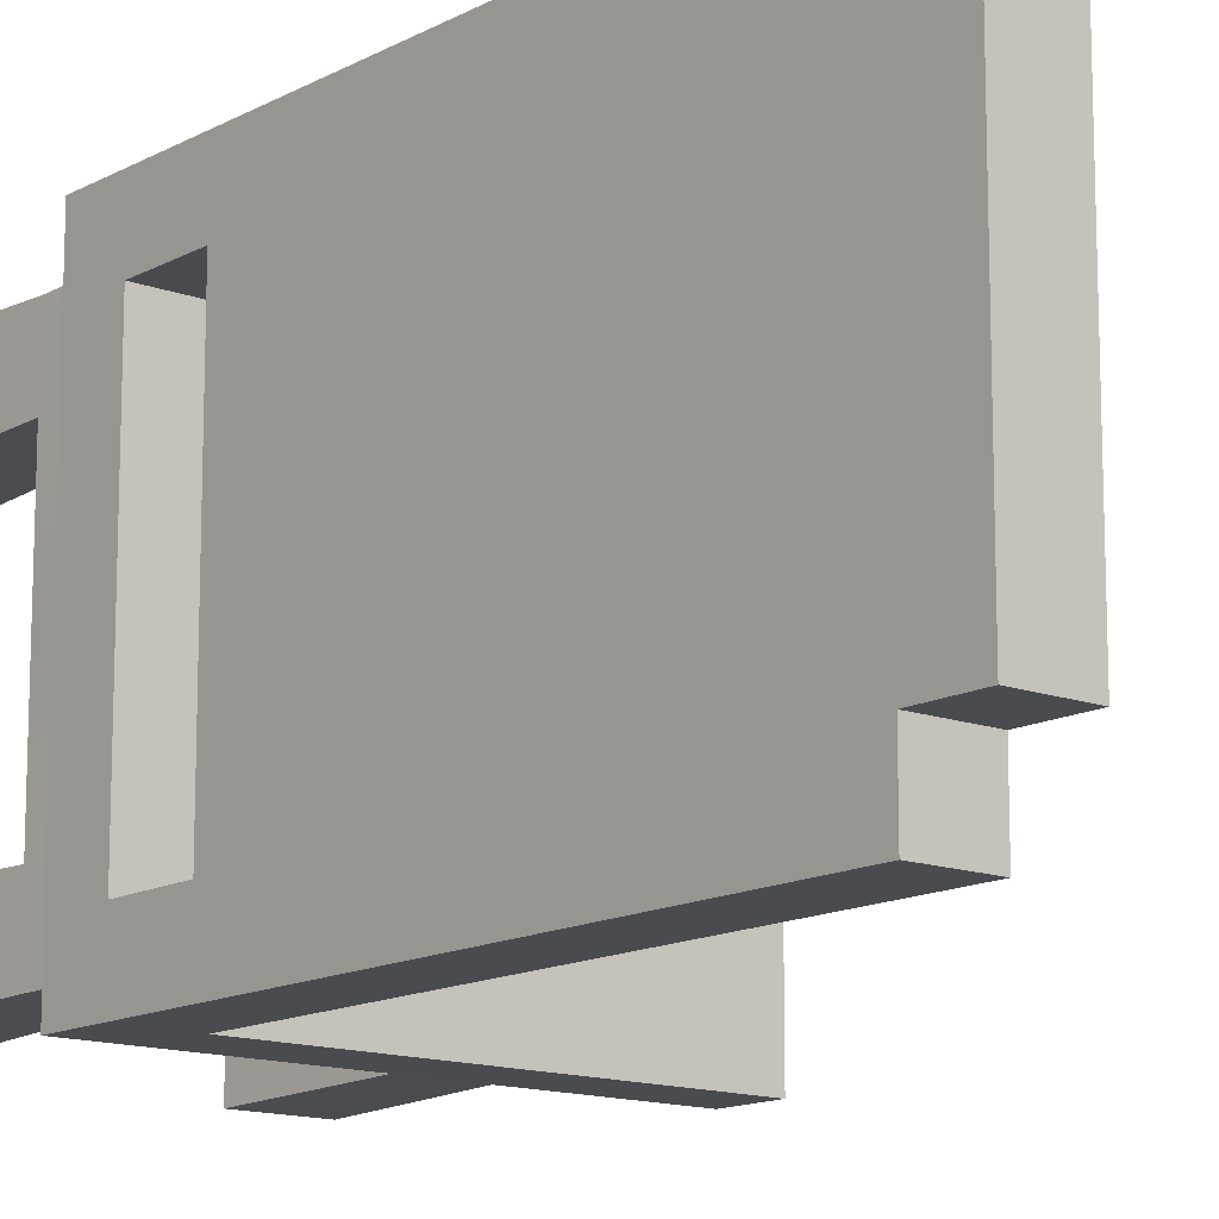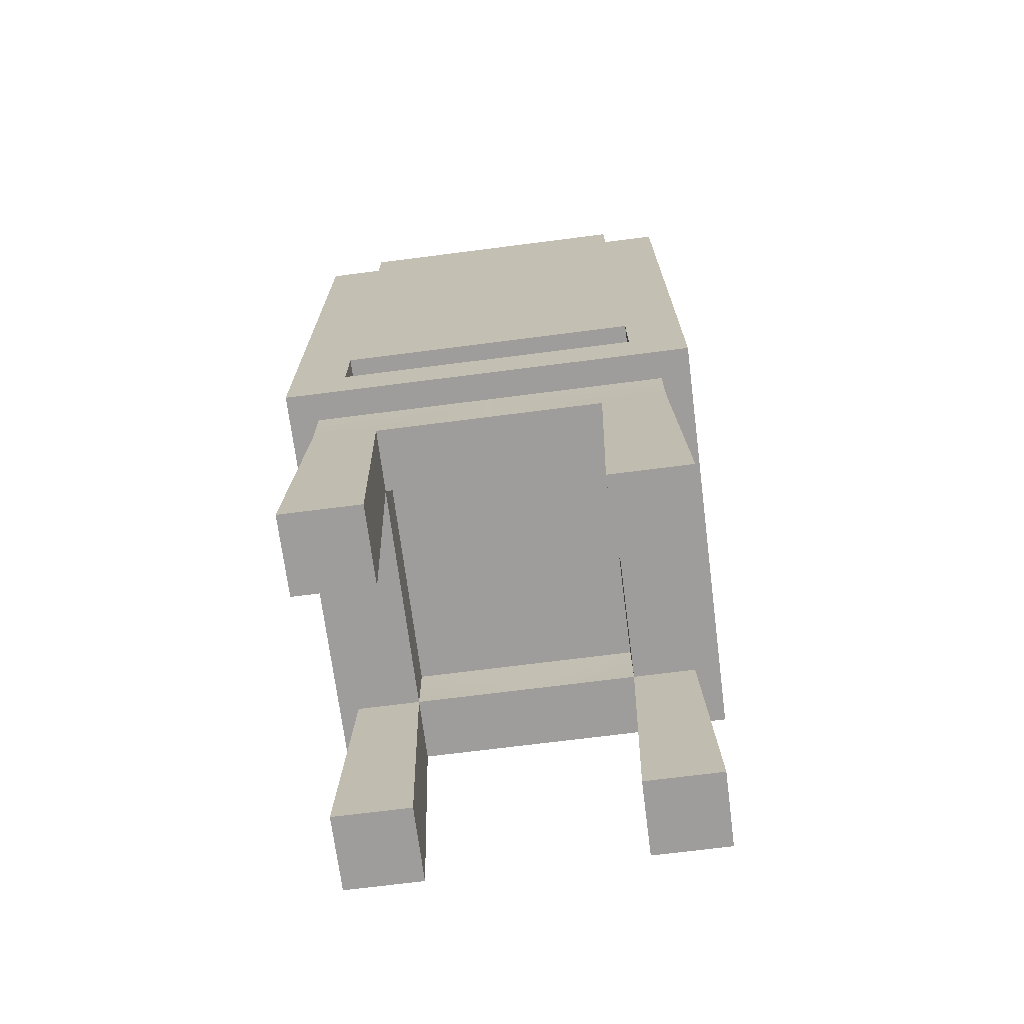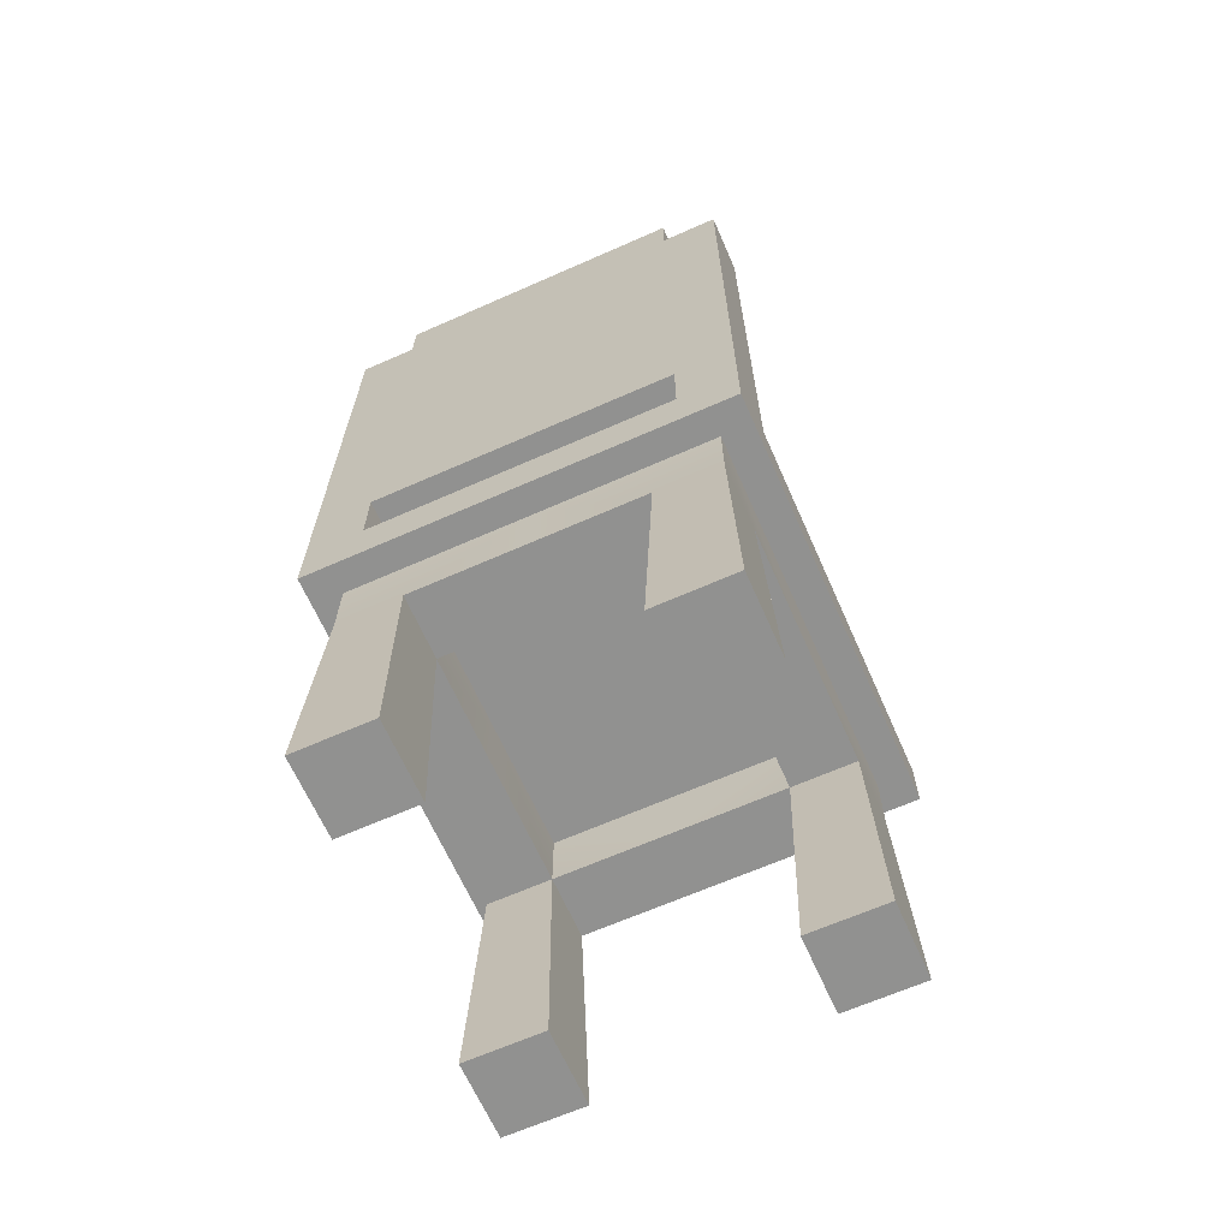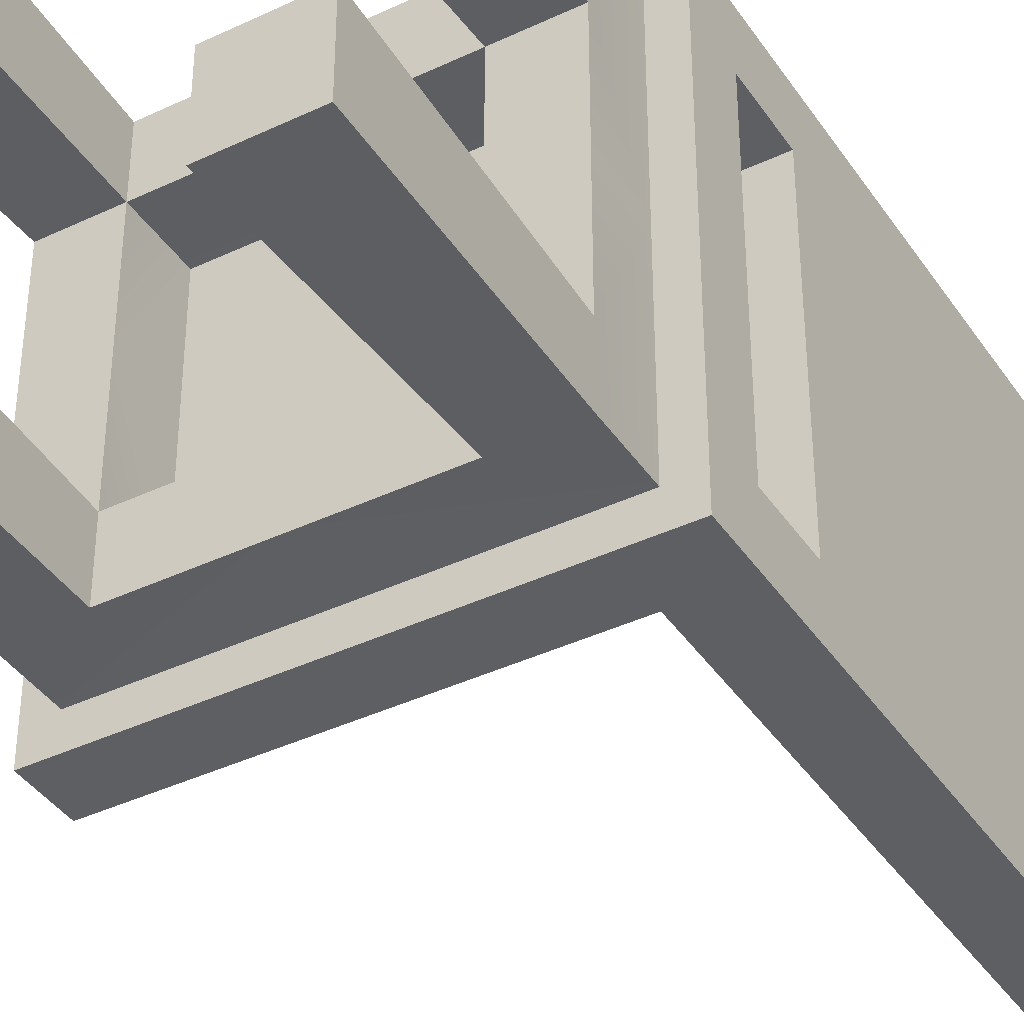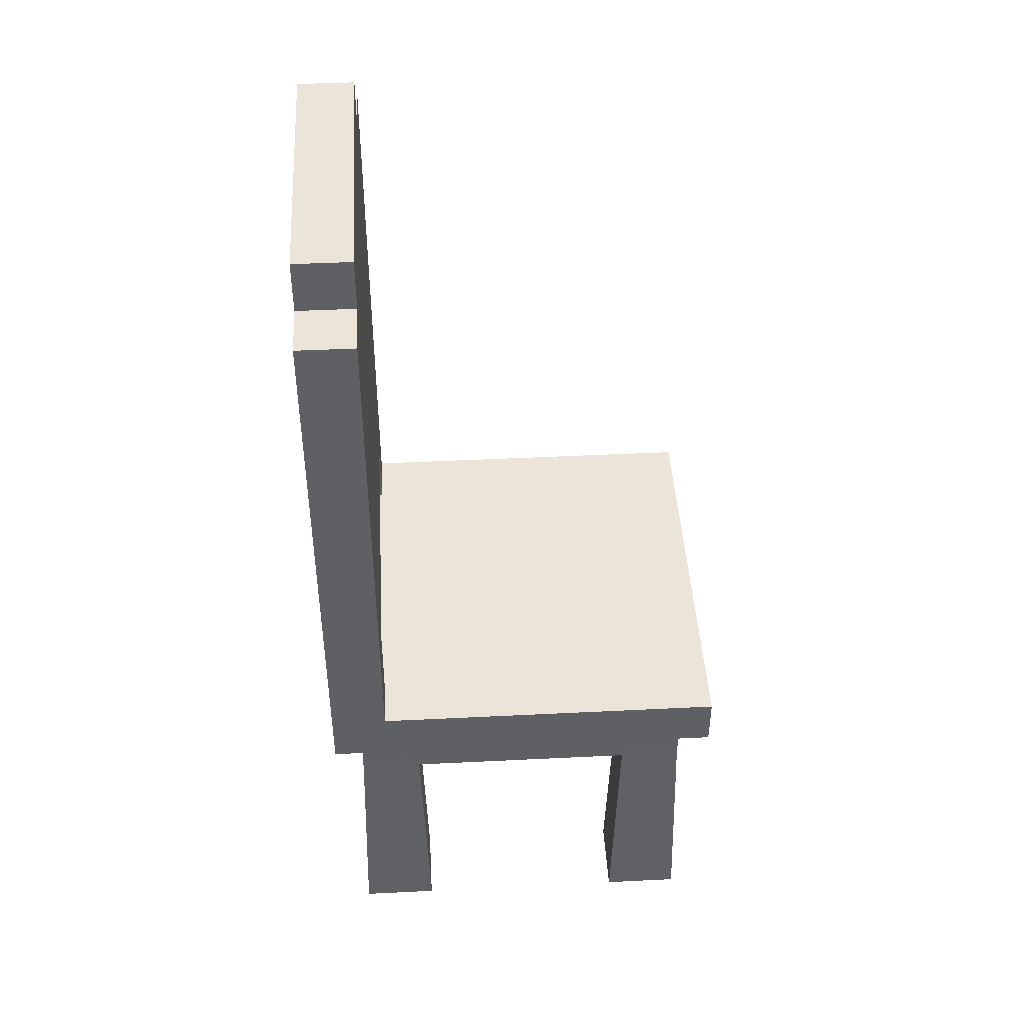
<metadata>
{"format":"obj","ext":"obj","renderer":"f3d","projection":"perspective","resolution":1024,"background":"white","views":[{"elev":-13.7,"azim":-39.7,"up":"+Y"},{"elev":-70.7,"azim":-82.7,"up":"+Z"},{"elev":-66.0,"azim":-66.1,"up":"+Z"},{"elev":-39.6,"azim":-149.5,"up":"+Y"},{"elev":44.7,"azim":-3.3,"up":"+Z"}]}
</metadata>
<code>
g Chair
v -0.007585 -0.007407 0.01008
v -0.007873 -0.007695 -0.0002066
v -0.007873 -0.004444 -0.0002066
v -0.007585 -0.004732 0.01008
v -0.007585 -0.007407 0.01275
v -0.007585 0 0.01275
v -0.007585 0 0.01008
v -0.007585 0.004732 0.01008
v -0.007585 0.007407 0.01275
v -0.007585 0.007407 0.01008
v -0.007873 0.004444 -0.0002066
v -0.007873 0.007695 -0.0002066
v -0.007585 -0.004732 0.01008
v -0.007873 -0.004444 -0.0002066
v -0.004622 -0.004444 -0.0002066
v -0.00491 -0.004732 0.01008
v 0 -0.004732 0.01275
v -0.00491 -0.004732 0.01275
v 0 -0.004732 0.01008
v 0.00491 -0.004732 0.01008
v 0.00491 -0.004732 0.01275
v 0.007585 -0.004732 0.01008
v 0.004622 -0.004444 -0.0002066
v 0.007873 -0.004444 -0.0002066
v -0.00491 -0.004732 0.01008
v -0.004622 -0.004444 -0.0002066
v -0.004622 -0.007695 -0.0002066
v -0.00491 -0.007407 0.01008
v -0.00491 -0.004732 0.01275
v -0.00491 0 0.01008
v -0.00491 0 0.01275
v -0.00491 0.004732 0.01275
v -0.00491 0.004732 0.01008
v -0.00491 0.007407 0.01008
v -0.004622 0.007695 -0.0002066
v -0.004622 0.004444 -0.0002066
v -0.00491 -0.007407 0.01008
v -0.004622 -0.007695 -0.0002066
v -0.007873 -0.007695 -0.0002066
v -0.007585 -0.007407 0.01008
v -0.007585 -0.007407 0.01275
v 0 -0.007407 0.01008
v 0 -0.007407 0.01275
v 0.007585 -0.007407 0.01275
v 0.00491 -0.007407 0.01008
v 0.007585 -0.007407 0.01008
v 0.007873 -0.007695 -0.0002066
v 0.004622 -0.007695 -0.0002066
v -0.007873 -0.007695 -0.0002066
v -0.004622 -0.007695 -0.0002066
v -0.004622 -0.004444 -0.0002066
v -0.007873 -0.004444 -0.0002066
v -0.00491 -0.004732 0.01008
v -0.007585 0 0.01008
v -0.007585 -0.004732 0.01008
v -0.00491 0 0.01008
v -0.00491 0.004732 0.01008
v -0.007585 0.004732 0.01008
v -0.00491 -0.007407 0.01008
v 0 -0.004732 0.01008
v 0 -0.007407 0.01008
v 0.00491 -0.007407 0.01008
v 0.00491 -0.004732 0.01008
v -0.00491 0.007407 0.01008
v 0 0.004732 0.01008
v 0 0.007407 0.01008
v 0.00491 0.007407 0.01008
v 0.00491 0.004732 0.01008
v 0.007585 -0.004732 0.01008
v 0.007585 0 0.01008
v 0.007585 0.004732 0.01008
v 0.00491 0 0.01008
v 0.007585 -0.007407 0.01008
v 0.007873 -0.004444 -0.0002066
v 0.007873 -0.007695 -0.0002066
v 0.007585 -0.004732 0.01008
v 0.007585 -0.007407 0.01275
v 0.007585 0 0.01275
v 0.007585 0 0.01008
v 0.007585 0.004732 0.01008
v 0.007585 0.007407 0.01275
v 0.007585 0.007407 0.01008
v 0.007873 0.004444 -0.0002066
v 0.007873 0.007695 -0.0002066
v 0.00491 -0.004732 0.01008
v 0.00491 -0.007407 0.01008
v 0.004622 -0.007695 -0.0002066
v 0.004622 -0.004444 -0.0002066
v 0.00491 -0.004732 0.01275
v 0.00491 0 0.01008
v 0.00491 0 0.01275
v 0.00491 0.004732 0.01275
v 0.00491 0.004732 0.01008
v 0.004622 0.004444 -0.0002066
v 0.004622 0.007695 -0.0002066
v 0.00491 0.007407 0.01008
v 0.007873 -0.007695 -0.0002066
v 0.007873 -0.004444 -0.0002066
v 0.004622 -0.004444 -0.0002066
v 0.004622 -0.007695 -0.0002066
v -0.007585 0.004732 0.01008
v -0.004622 0.004444 -0.0002066
v -0.007873 0.004444 -0.0002066
v -0.00491 0.004732 0.01008
v -0.00491 0.004732 0.01275
v 0 0.004732 0.01275
v 0 0.004732 0.01008
v 0.00491 0.004732 0.01008
v 0.00491 0.004732 0.01275
v 0.007585 0.004732 0.01008
v 0.004622 0.004444 -0.0002066
v 0.007873 0.004444 -0.0002066
v -0.00491 0.007407 0.01008
v -0.007873 0.007695 -0.0002066
v -0.004622 0.007695 -0.0002066
v -0.007585 0.007407 0.01008
v -0.007585 0.007407 0.01275
v 0 0.007407 0.01008
v 0 0.007407 0.01275
v 0.007585 0.007407 0.01275
v 0.00491 0.007407 0.01008
v 0.007585 0.007407 0.01008
v 0.007873 0.007695 -0.0002066
v 0.004622 0.007695 -0.0002066
v -0.007873 0.007695 -0.0002066
v -0.007873 0.004444 -0.0002066
v -0.004622 0.004444 -0.0002066
v -0.004622 0.007695 -0.0002066
v 0.007873 0.007695 -0.0002066
v 0.004622 0.007695 -0.0002066
v 0.004622 0.004444 -0.0002066
v 0.007873 0.004444 -0.0002066
v -0.008758 0 0.01501
v -0.00634 -0.006264 0.01501
v -0.008758 -0.006264 0.01501
v 0 0 0.01501
v -0.00634 -0.008652 0.01501
v 0 -0.008652 0.01501
v 0.008758 -0.008652 0.01501
v 0.008758 0 0.01501
v 0.008758 0.008652 0.01501
v 0 0.008652 0.01501
v -0.00634 0.008652 0.01501
v -0.00634 0.006264 0.01501
v -0.008758 0.006264 0.01501
v -0.00634 -0.006264 0.01501
v -0.00634 -0.006264 0.0179
v -0.008758 -0.006264 0.0179
v -0.008758 -0.006264 0.01501
v -0.00634 -0.008652 0.01501
v -0.00634 -0.006264 0.0179
v -0.00634 -0.006264 0.01501
v -0.00634 -0.008652 0.0179
v -0.00634 -0.006264 0.01973
v -0.00634 -0.008652 0.01973
v -0.00634 0.006264 0.0179
v -0.00634 -0.006264 0.0372
v -0.00634 -0.008652 0.0372
v -0.00634 0.006264 0.01973
v -0.00634 0.008652 0.0179
v -0.00634 0.008652 0.01501
v -0.00634 0.006264 0.01501
v -0.00634 0.008652 0.01973
v -0.00634 0.006264 0.0372
v -0.00634 0.008652 0.0372
v -0.00634 0.006264 0.03944
v -0.00634 -0.006264 0.03944
v -0.008758 -0.008652 0.01973
v -0.008758 -0.008652 0.0372
v -0.00634 -0.008652 0.0372
v -0.00634 -0.008652 0.01973
v -0.008758 -0.008652 0.0179
v -0.00634 -0.008652 0.0179
v -0.008758 -0.008652 0.01501
v -0.00634 -0.008652 0.01501
v 0 -0.008652 0.01501
v -0.008758 -0.008652 0.01275
v 0 -0.008652 0.01275
v 0.008758 -0.008652 0.01275
v 0.008758 -0.008652 0.01501
v -0.008758 -0.008652 0.0372
v -0.008758 -0.006264 0.0372
v -0.00634 -0.006264 0.0372
v -0.00634 -0.008652 0.0372
v -0.008758 -0.006264 0.03944
v -0.008758 0.006264 0.03944
v -0.00634 0.006264 0.03944
v -0.00634 -0.006264 0.03944
v -0.008758 -0.006264 0.0372
v -0.008758 -0.006264 0.03944
v -0.00634 -0.006264 0.03944
v -0.00634 -0.006264 0.0372
v 0.008758 0.008652 0.01275
v 0.008758 0.008652 0.01501
v 0 0.008652 0.01501
v 0 0.008652 0.01275
v -0.008758 0.008652 0.01501
v -0.008758 0.008652 0.01275
v -0.00634 0.008652 0.01501
v -0.00634 0.008652 0.0179
v -0.008758 0.008652 0.0179
v -0.00634 0.008652 0.01973
v -0.008758 0.008652 0.01973
v -0.00634 0.008652 0.0372
v -0.008758 0.008652 0.0372
v 0.008758 0 0.01275
v 0.008758 0.008652 0.01501
v 0.008758 0.008652 0.01275
v 0.008758 0 0.01501
v 0.008758 -0.008652 0.01501
v 0.008758 -0.008652 0.01275
v -0.00634 0.006264 0.01501
v -0.008758 0.006264 0.01501
v -0.008758 0.006264 0.0179
v -0.00634 0.006264 0.0179
v -0.008758 0.008652 0.0372
v -0.00634 0.008652 0.0372
v -0.00634 0.006264 0.0372
v -0.008758 0.006264 0.0372
v -0.00634 0.006264 0.0179
v -0.008758 0.006264 0.0179
v -0.008758 -0.006264 0.0179
v -0.00634 -0.006264 0.0179
v -0.008758 -0.006264 0.0372
v -0.008758 0.006264 0.03944
v -0.008758 -0.006264 0.03944
v -0.008758 0.006264 0.0372
v -0.008758 -0.006264 0.01973
v -0.008758 -0.008652 0.0372
v -0.008758 -0.008652 0.01973
v -0.008758 0.006264 0.01973
v -0.008758 0.008652 0.0372
v -0.008758 0.008652 0.01973
v -0.008758 0.006264 0.0179
v -0.008758 0.008652 0.0179
v -0.008758 -0.006264 0.0179
v -0.008758 -0.008652 0.0179
v -0.008758 0.006264 0.01501
v -0.008758 -0.006264 0.01501
v -0.008758 0.008652 0.01501
v -0.008758 0.008652 0.01275
v -0.008758 -0.008652 0.01501
v -0.008758 -0.008652 0.01275
v -0.008758 0 0.01275
v -0.008758 0 0.01501
v -0.008758 0.006264 0.0372
v -0.00634 0.006264 0.0372
v -0.00634 0.006264 0.03944
v -0.008758 0.006264 0.03944
v -0.007585 -0.007407 0.01275
v 0 -0.008652 0.01275
v 0 -0.007407 0.01275
v 0.007585 -0.007407 0.01275
v -0.008758 -0.008652 0.01275
v 0.008758 -0.008652 0.01275
v -0.007585 0 0.01275
v -0.008758 0 0.01275
v -0.008758 0.008652 0.01275
v -0.007585 0.007407 0.01275
v 0.007585 0 0.01275
v 0.008758 0 0.01275
v 0.008758 0.008652 0.01275
v 0.007585 0.007407 0.01275
v 0 0.008652 0.01275
v 0 0.007407 0.01275
v 0 -0.004732 0.01275
v 0 0 0.01275
v -0.00491 -0.004732 0.01275
v 0.00491 -0.004732 0.01275
v -0.00491 0 0.01275
v 0.00491 0 0.01275
v -0.00491 0.004732 0.01275
v 0.00491 0.004732 0.01275
v 0 0.004732 0.01275
g Chair_0
f 3 2 1
f 4 3 1
f 1 5 4
f 5 6 4
f 6 7 4
f 7 6 8
f 6 9 8
f 9 10 8
f 11 8 10
f 12 11 10
f 15 14 13
f 16 15 13
f 18 17 16
f 17 19 16
f 19 17 20
f 17 21 20
f 23 20 22
f 24 23 22
f 27 26 25
f 28 27 25
f 25 30 29
f 30 31 29
f 31 30 32
f 30 33 32
f 35 34 33
f 36 35 33
f 39 38 37
f 40 39 37
f 37 41 40
f 37 42 41
f 42 43 41
f 43 42 44
f 42 45 44
f 44 45 46
f 47 46 45
f 48 47 45
f 51 50 49
f 52 51 49
f 55 54 53
f 54 56 53
f 56 54 57
f 54 58 57
f 53 60 59
f 60 61 59
f 61 60 62
f 60 63 62
f 65 57 64
f 66 65 64
f 65 66 67
f 68 65 67
f 70 69 63
f 71 70 68
f 72 70 63
f 70 72 68
f 75 74 73
f 74 76 73
f 77 73 76
f 78 77 76
f 79 78 76
f 78 79 80
f 81 78 80
f 82 81 80
f 80 83 82
f 83 84 82
f 87 86 85
f 88 87 85
f 90 85 89
f 91 90 89
f 90 91 92
f 93 90 92
f 95 94 93
f 96 95 93
f 99 98 97
f 100 99 97
f 103 102 101
f 102 104 101
f 106 105 104
f 107 106 104
f 106 107 108
f 109 106 108
f 108 111 110
f 111 112 110
f 115 114 113
f 114 116 113
f 117 113 116
f 118 113 117
f 119 118 117
f 118 119 120
f 121 118 120
f 121 120 122
f 122 123 121
f 123 124 121
f 127 126 125
f 128 127 125
f 131 130 129
f 132 131 129
g Chair_1
f 135 134 133
f 134 136 133
f 136 134 137
f 138 136 137
f 136 138 139
f 136 139 140
f 141 136 140
f 142 136 141
f 136 142 143
f 144 136 143
f 136 144 133
f 144 145 133
f 148 147 146
f 149 148 146
f 152 151 150
f 151 153 150
f 151 154 153
f 154 155 153
f 151 156 154
f 154 157 155
f 157 158 155
f 156 159 154
f 157 154 159
f 159 156 160
f 160 156 161
f 156 162 161
f 163 159 160
f 164 159 163
f 164 157 159
f 165 164 163
f 164 166 157
f 166 167 157
f 170 169 168
f 171 170 168
f 171 168 172
f 173 171 172
f 173 172 174
f 175 173 174
f 176 175 174
f 176 174 177
f 177 178 176
f 176 178 179
f 180 176 179
f 183 182 181
f 184 183 181
f 187 186 185
f 188 187 185
f 191 190 189
f 192 191 189
f 195 194 193
f 196 195 193
f 197 195 196
f 196 198 197
f 197 199 195
f 200 199 197
f 201 200 197
f 202 200 201
f 203 202 201
f 204 202 203
f 205 204 203
f 208 207 206
f 207 209 206
f 209 210 206
f 210 211 206
f 214 213 212
f 215 214 212
f 218 217 216
f 219 218 216
f 222 221 220
f 223 222 220
f 226 225 224
f 225 227 224
f 224 227 228
f 229 224 228
f 230 229 228
f 227 231 228
f 227 232 231
f 232 233 231
f 231 233 234
f 228 231 234
f 233 235 234
f 230 228 236
f 236 228 234
f 237 230 236
f 234 235 238
f 237 236 239
f 235 240 238
f 238 240 241
f 242 237 239
f 243 242 239
f 238 241 244
f 239 244 243
f 244 245 238
f 239 245 244
f 248 247 246
f 249 248 246
f 252 251 250
f 251 252 253
f 251 254 250
f 255 251 253
f 250 254 256
f 254 257 256
f 257 258 256
f 258 259 256
f 255 253 260
f 261 255 260
f 262 261 260
f 263 262 260
f 258 264 259
f 264 262 263
f 264 265 259
f 265 264 263
f 268 267 266
f 267 269 266
f 270 267 268
f 267 271 269
f 267 270 272
f 271 267 273
f 267 272 274
f 273 267 274

</code>
